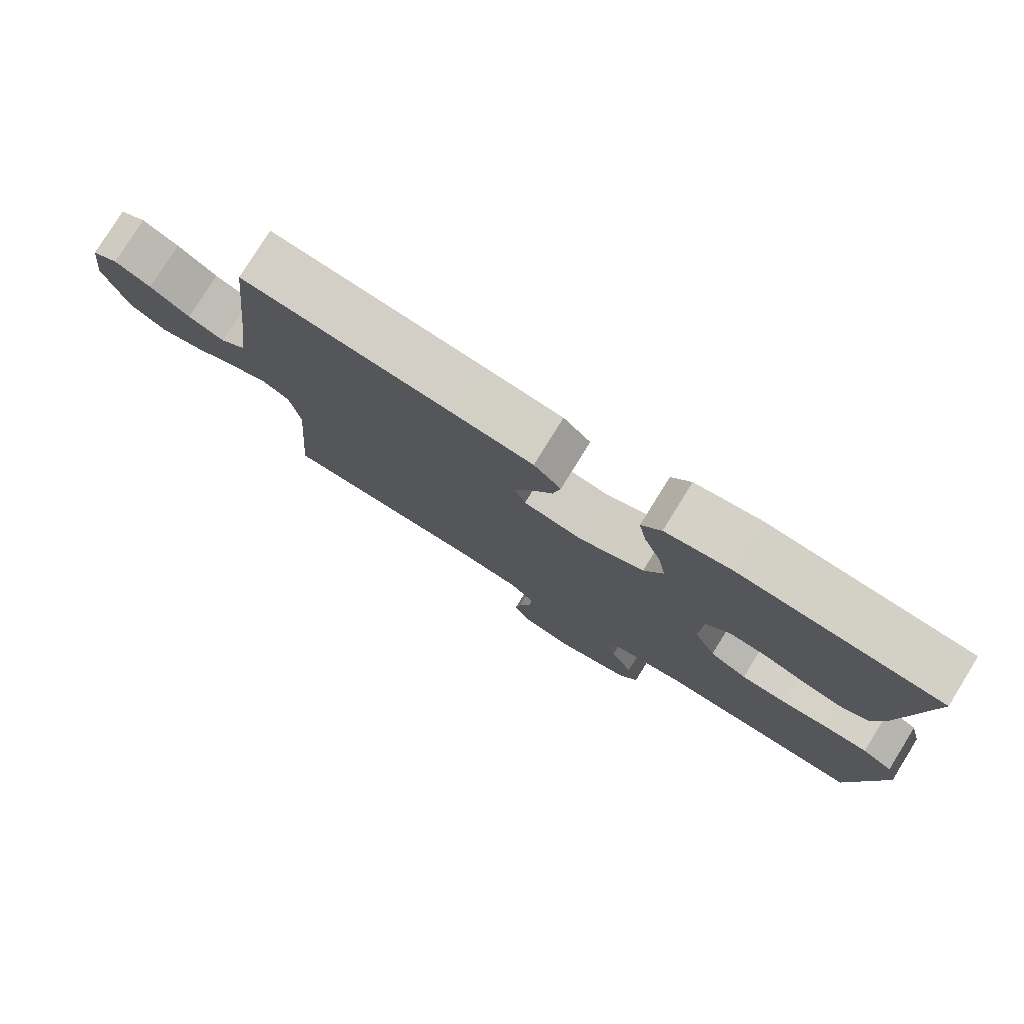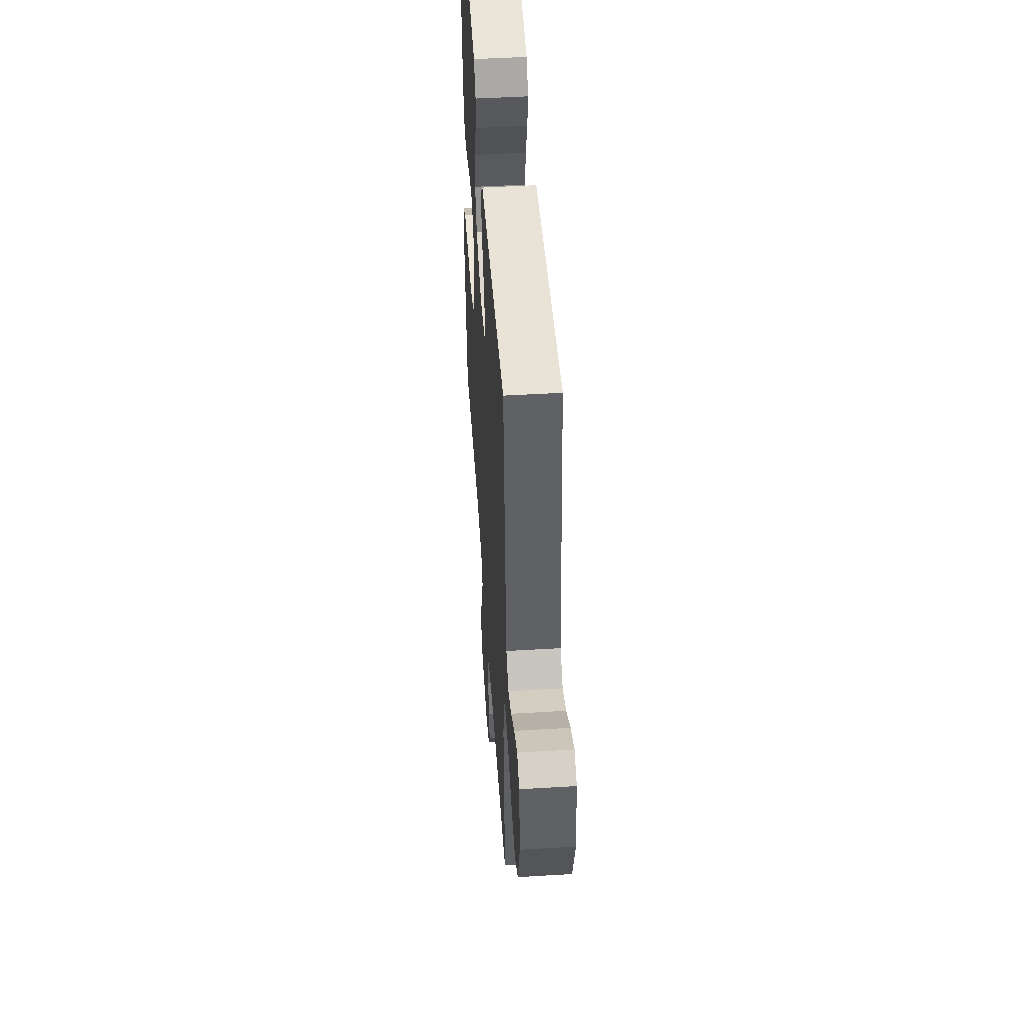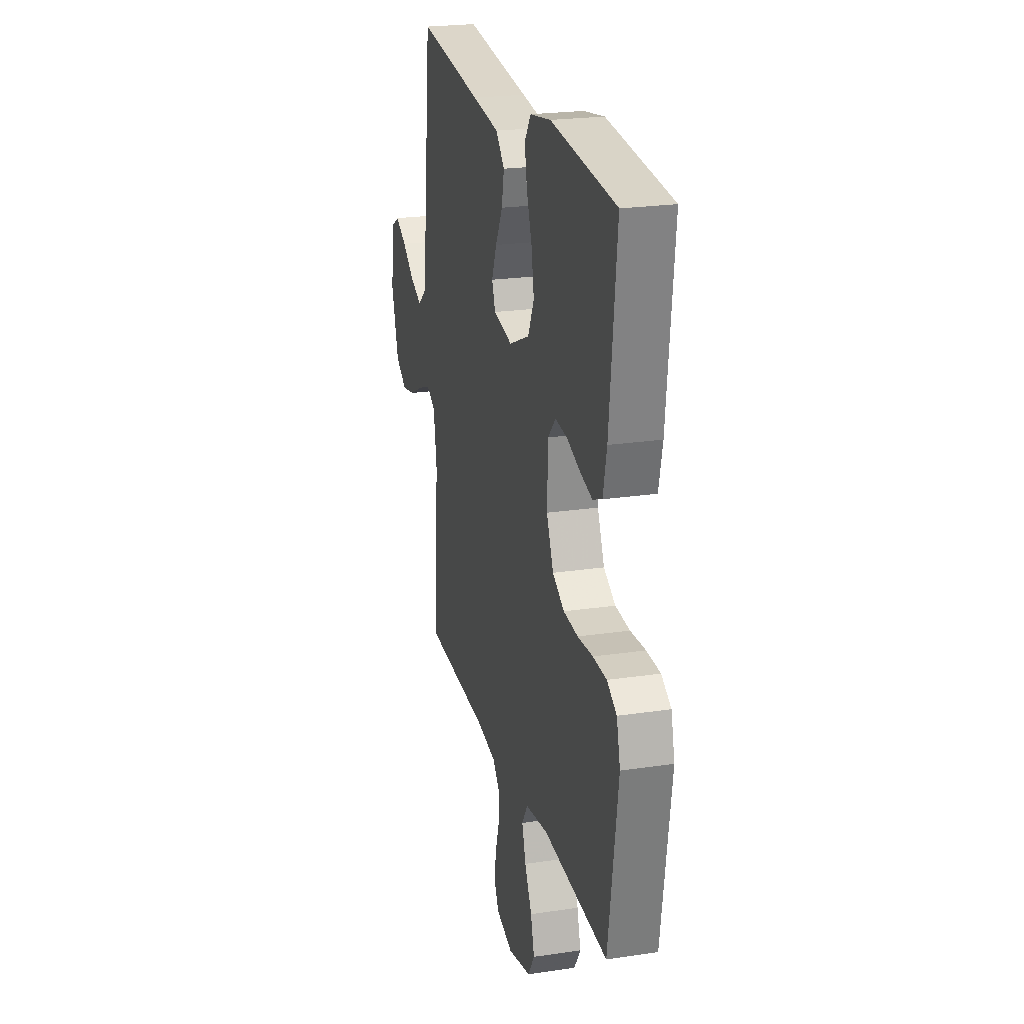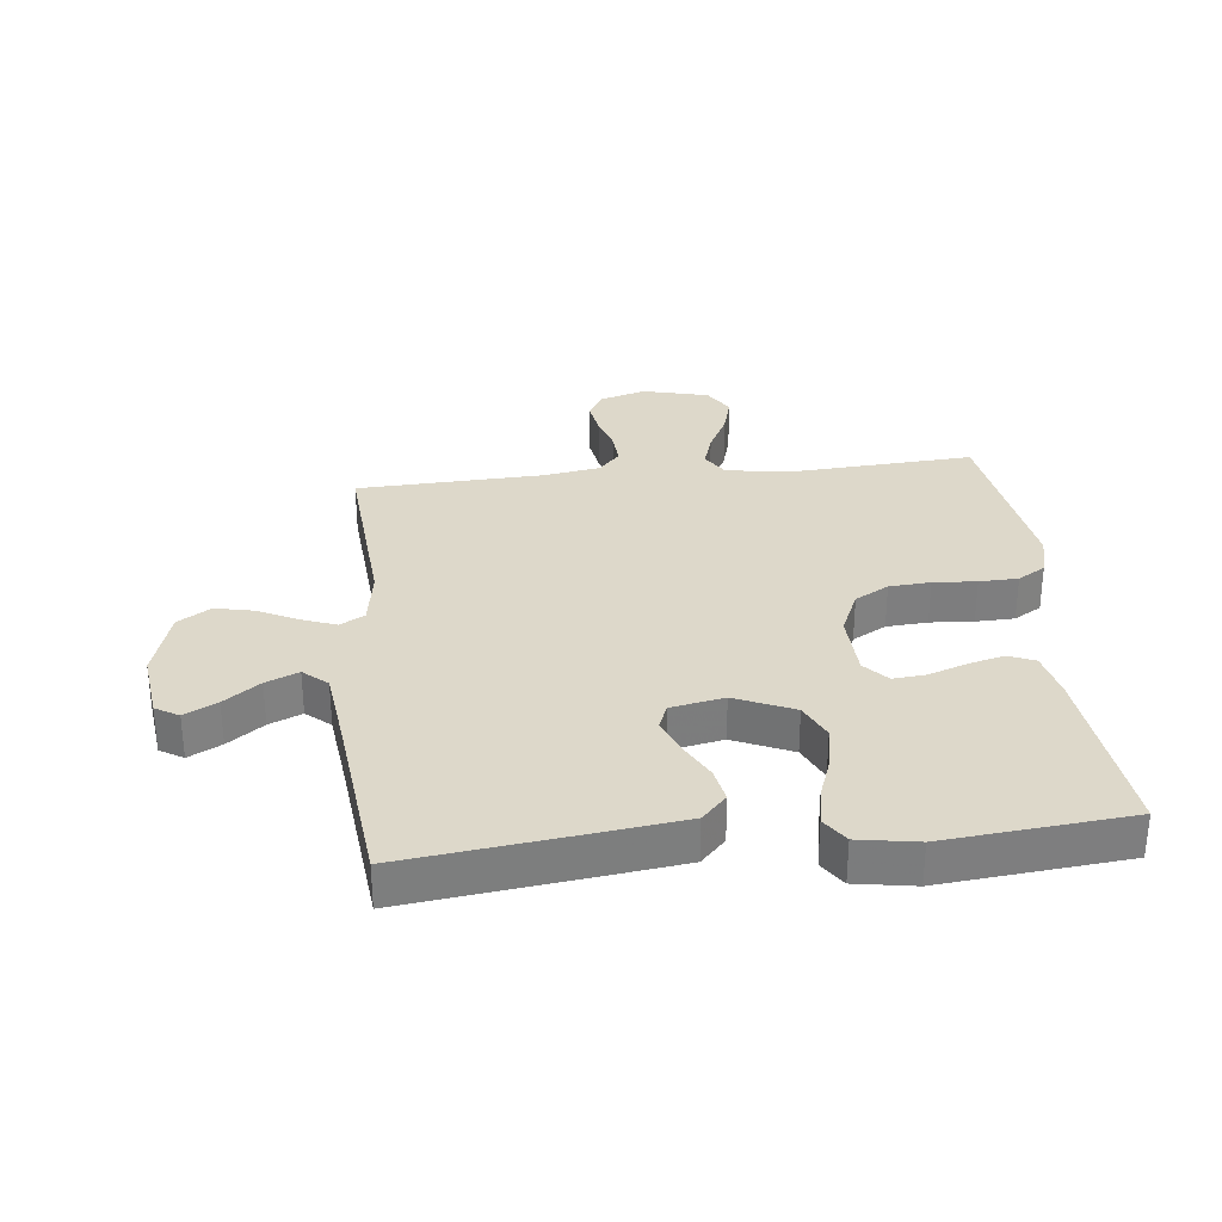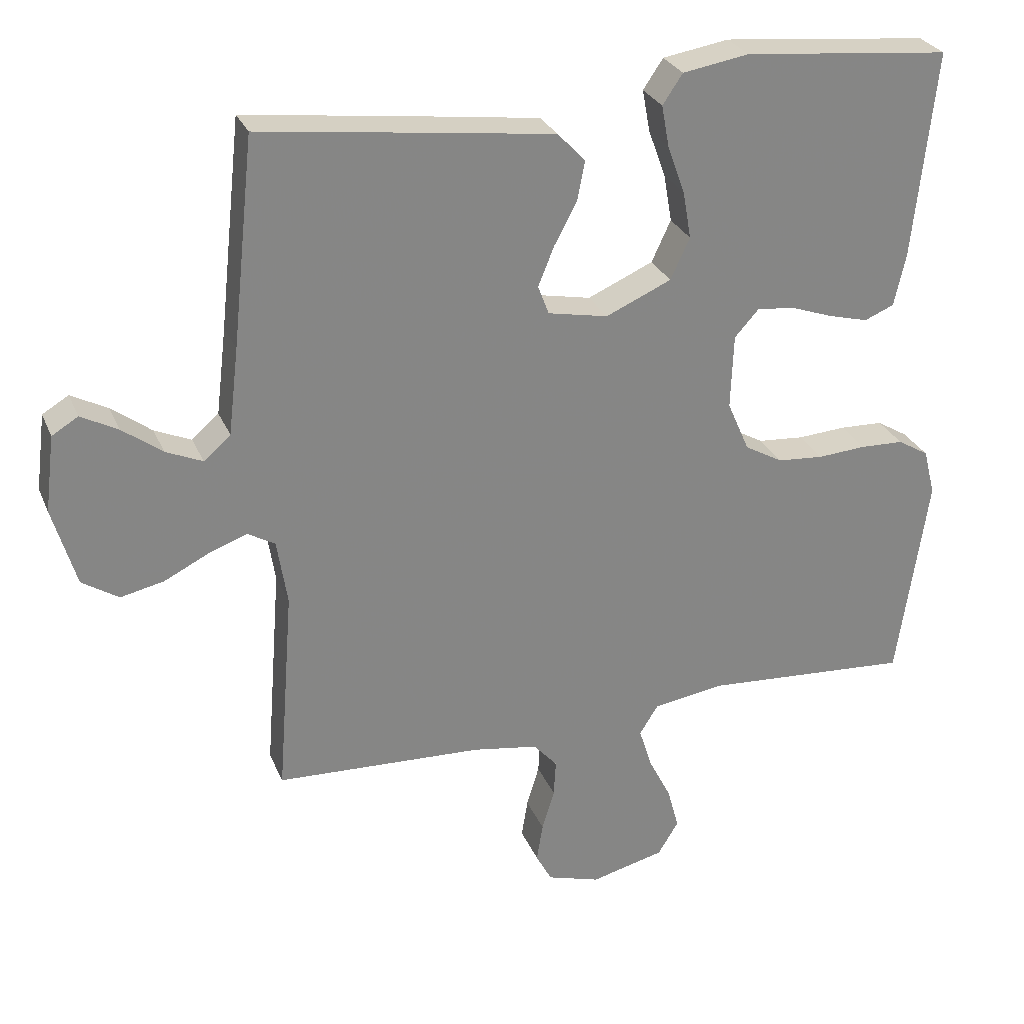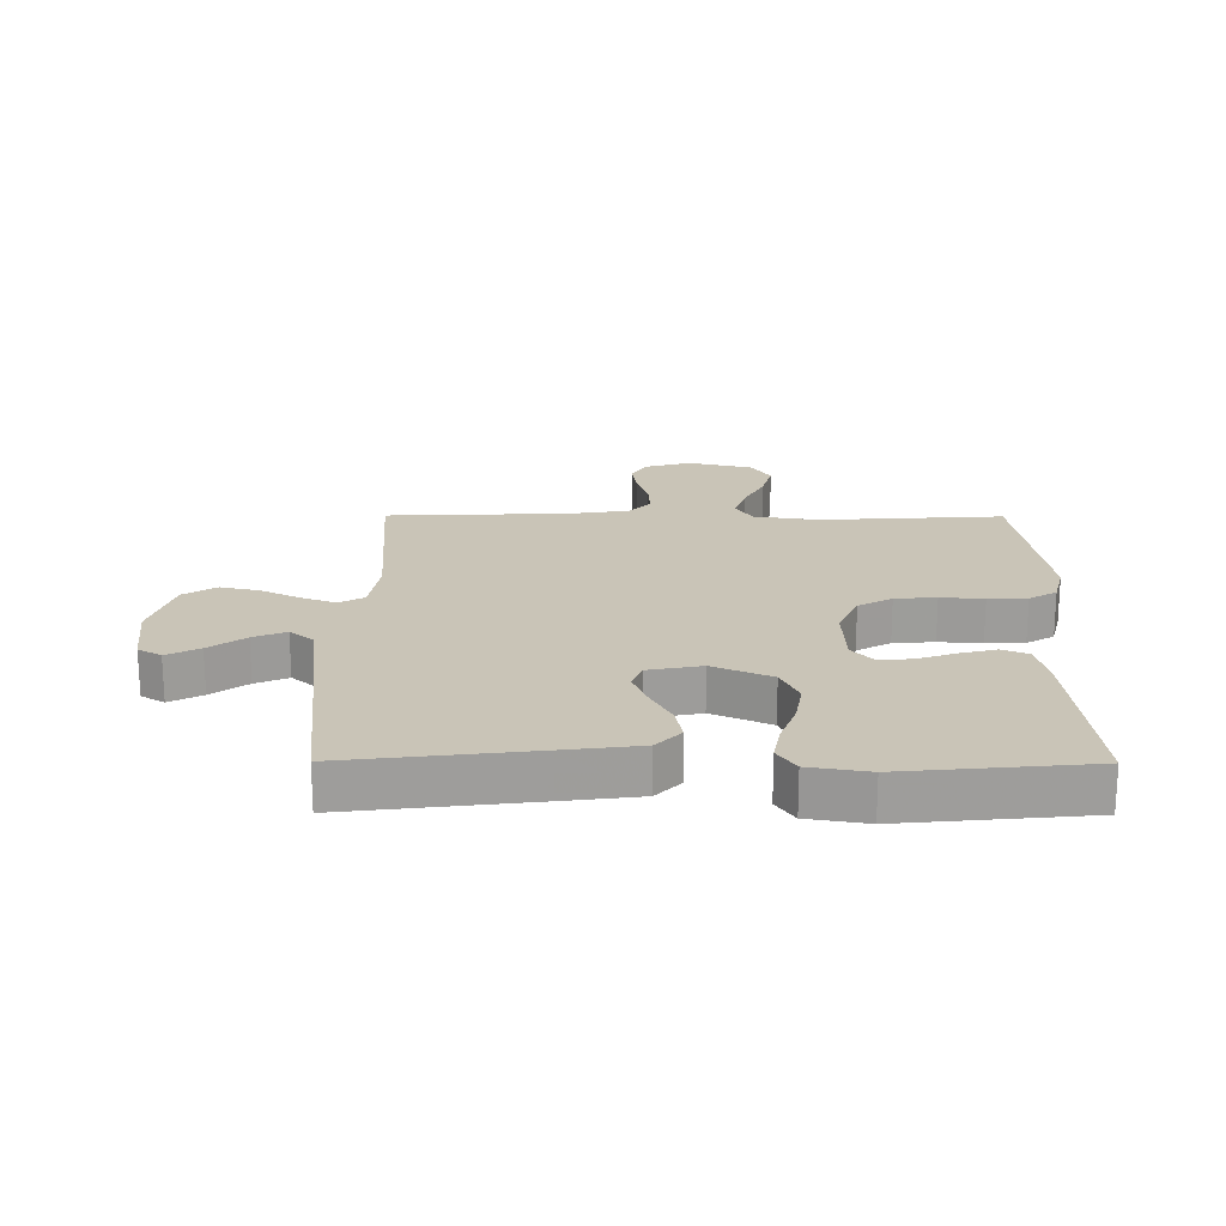
<metadata>
{"format":"obj","ext":"obj","renderer":"f3d","projection":"perspective","resolution":1024,"background":"white","views":[{"elev":78.7,"azim":31.8,"up":"+Z"},{"elev":49.0,"azim":-93.8,"up":"+Z"},{"elev":23.0,"azim":75.7,"up":"+Z"},{"elev":31.0,"azim":-6.2,"up":"+Y"},{"elev":27.9,"azim":-19.4,"up":"+Z"},{"elev":20.0,"azim":0.3,"up":"+Y"}]}
</metadata>
<code>
v 0.5 0.07 0.5
v 0.468 0.07 0.2
v 0.451 0.07 0.123
v 0.408 0.07 0.105
v 0.35 0.07 0.12
v 0.288 0.07 0.142
v 0.234 0.07 0.147
v 0.199 0.07 0.108
v 0.195 0.07 0
v 0.227 0.07 -0.073
v 0.282 0.07 -0.104
v 0.349 0.07 -0.109
v 0.419 0.07 -0.104
v 0.482 0.07 -0.106
v 0.527 0.07 -0.133
v 0.544 0.07 -0.2
v 0.5 0.07 -0.5
v 0.2 0.07 -0.481
v 0.096 0.07 -0.497
v 0.069 0.07 -0.54
v 0.087 0.07 -0.598
v 0.12 0.07 -0.663
v 0.137 0.07 -0.725
v 0.107 0.07 -0.774
v 0 0.07 -0.801
v -0.077 0.07 -0.778
v -0.1 0.07 -0.735
v -0.091 0.07 -0.679
v -0.073 0.07 -0.619
v -0.07 0.07 -0.566
v -0.105 0.07 -0.527
v -0.2 0.07 -0.512
v -0.5 0.07 -0.5
v -0.477 0.07 -0.2
v -0.492 0.07 -0.105
v -0.532 0.07 -0.082
v -0.588 0.07 -0.103
v -0.652 0.07 -0.135
v -0.715 0.07 -0.149
v -0.768 0.07 -0.115
v -0.802 0.07 0
v -0.788 0.07 0.111
v -0.75 0.07 0.134
v -0.697 0.07 0.106
v -0.639 0.07 0.063
v -0.586 0.07 0.04
v -0.547 0.07 0.074
v -0.532 0.07 0.2
v -0.5 0.07 0.5
v -0.2 0.07 0.463
v -0.076 0.07 0.447
v -0.036 0.07 0.405
v -0.047 0.07 0.348
v -0.08 0.07 0.286
v -0.103 0.07 0.229
v -0.087 0.07 0.187
v 0 0.07 0.17
v 0.095 0.07 0.212
v 0.123 0.07 0.272
v 0.111 0.07 0.341
v 0.086 0.07 0.41
v 0.075 0.07 0.47
v 0.104 0.07 0.513
v 0.2 0.07 0.529
v 0.5 0 0.5
v 0.468 0 0.2
v 0.451 0 0.123
v 0.408 0 0.105
v 0.35 0 0.12
v 0.288 0 0.142
v 0.234 0 0.147
v 0.199 0 0.108
v 0.195 0 0
v 0.227 0 -0.073
v 0.282 0 -0.104
v 0.349 0 -0.109
v 0.419 0 -0.104
v 0.482 0 -0.106
v 0.527 0 -0.133
v 0.544 0 -0.2
v 0.5 0 -0.5
v 0.2 0 -0.481
v 0.096 0 -0.497
v 0.069 0 -0.54
v 0.087 0 -0.598
v 0.12 0 -0.663
v 0.137 0 -0.725
v 0.107 0 -0.774
v 0 0 -0.801
v -0.077 0 -0.778
v -0.1 0 -0.735
v -0.091 0 -0.679
v -0.073 0 -0.619
v -0.07 0 -0.566
v -0.105 0 -0.527
v -0.2 0 -0.512
v -0.5 0 -0.5
v -0.477 0 -0.2
v -0.492 0 -0.105
v -0.532 0 -0.082
v -0.588 0 -0.103
v -0.652 0 -0.135
v -0.715 0 -0.149
v -0.768 0 -0.115
v -0.802 0 0
v -0.788 0 0.111
v -0.75 0 0.134
v -0.697 0 0.106
v -0.639 0 0.063
v -0.586 0 0.04
v -0.547 0 0.074
v -0.532 0 0.2
v -0.5 0 0.5
v -0.2 0 0.463
v -0.076 0 0.447
v -0.036 0 0.405
v -0.047 0 0.348
v -0.08 0 0.286
v -0.103 0 0.229
v -0.087 0 0.187
v 0 0 0.17
v 0.095 0 0.212
v 0.123 0 0.272
v 0.111 0 0.341
v 0.086 0 0.41
v 0.075 0 0.47
v 0.104 0 0.513
v 0.2 0 0.529
f 4 5 6
f 3 4 6
f 2 3 6
f 1 2 6
f 64 1 6
f 63 64 6
f 62 63 6
f 61 62 6
f 60 61 6
f 59 60 6 7
f 58 59 7 8
f 57 58 8 9
f 56 57 9 10
f 52 53 54
f 51 52 54
f 50 51 54
f 49 50 54
f 48 49 54
f 47 48 54 55
f 46 47 55 56
f 43 44 45
f 42 43 45
f 41 42 45
f 40 41 45
f 39 40 45
f 38 39 45
f 37 38 45
f 36 37 45 46
f 46 56 10
f 36 46 10
f 35 36 10
f 32 33 34
f 35 10 11
f 34 35 11
f 32 34 11
f 31 32 11
f 27 28 29
f 26 27 29
f 25 26 29
f 24 25 29
f 23 24 29
f 22 23 29
f 21 22 29
f 20 21 29 30
f 30 31 11
f 20 30 11
f 19 20 11
f 16 17 18
f 15 16 18
f 14 15 18
f 13 14 18
f 12 13 18
f 11 12 18 19
f 70 69 68
f 70 68 67
f 70 67 66
f 70 66 65
f 70 65 128
f 70 128 127
f 70 127 126
f 70 126 125
f 70 125 124
f 71 70 124 123
f 72 71 123 122
f 73 72 122 121
f 74 73 121 120
f 118 117 116
f 118 116 115
f 118 115 114
f 118 114 113
f 118 113 112
f 119 118 112 111
f 120 119 111 110
f 109 108 107
f 109 107 106
f 109 106 105
f 109 105 104
f 109 104 103
f 109 103 102
f 109 102 101
f 110 109 101 100
f 74 120 110
f 74 110 100
f 74 100 99
f 98 97 96
f 75 74 99
f 75 99 98
f 75 98 96
f 75 96 95
f 93 92 91
f 93 91 90
f 93 90 89
f 93 89 88
f 93 88 87
f 93 87 86
f 93 86 85
f 94 93 85 84
f 75 95 94
f 75 94 84
f 75 84 83
f 82 81 80
f 82 80 79
f 82 79 78
f 82 78 77
f 82 77 76
f 83 82 76 75
f 1 65 66 2
f 2 66 67 3
f 3 67 68 4
f 4 68 69 5
f 5 69 70 6
f 6 70 71 7
f 7 71 72 8
f 8 72 73 9
f 9 73 74 10
f 10 74 75 11
f 11 75 76 12
f 12 76 77 13
f 13 77 78 14
f 14 78 79 15
f 15 79 80 16
f 16 80 81 17
f 17 81 82 18
f 18 82 83 19
f 19 83 84 20
f 20 84 85 21
f 21 85 86 22
f 22 86 87 23
f 23 87 88 24
f 24 88 89 25
f 25 89 90 26
f 26 90 91 27
f 27 91 92 28
f 28 92 93 29
f 29 93 94 30
f 30 94 95 31
f 31 95 96 32
f 32 96 97 33
f 33 97 98 34
f 34 98 99 35
f 35 99 100 36
f 36 100 101 37
f 37 101 102 38
f 38 102 103 39
f 39 103 104 40
f 40 104 105 41
f 41 105 106 42
f 42 106 107 43
f 43 107 108 44
f 44 108 109 45
f 45 109 110 46
f 46 110 111 47
f 47 111 112 48
f 48 112 113 49
f 49 113 114 50
f 50 114 115 51
f 51 115 116 52
f 52 116 117 53
f 53 117 118 54
f 54 118 119 55
f 55 119 120 56
f 56 120 121 57
f 57 121 122 58
f 58 122 123 59
f 59 123 124 60
f 60 124 125 61
f 61 125 126 62
f 62 126 127 63
f 63 127 128 64
f 64 128 65 1

</code>
